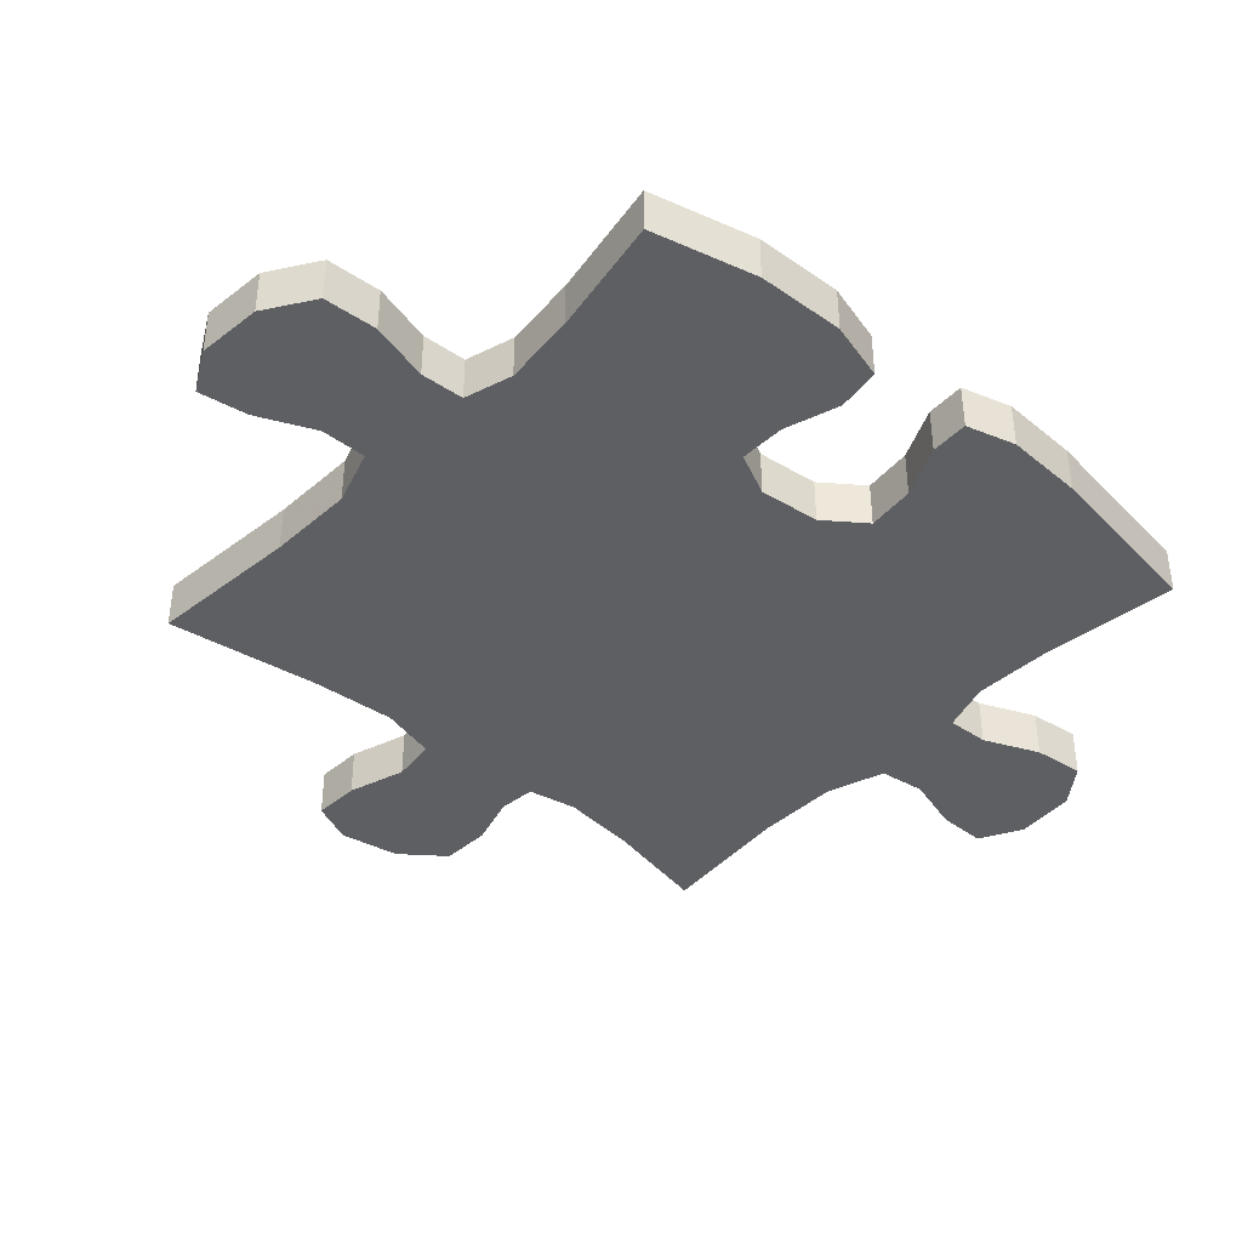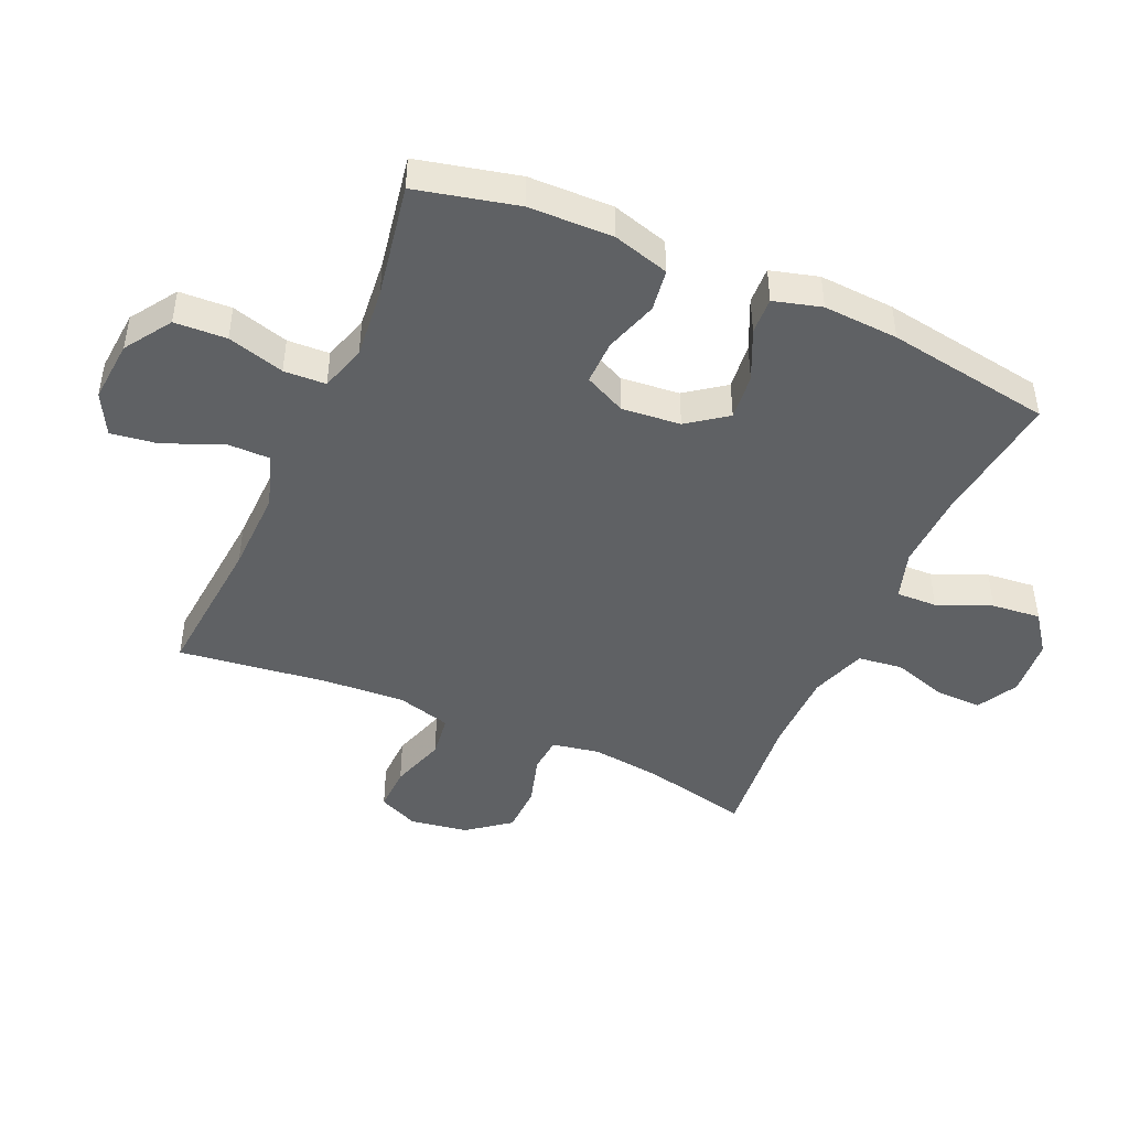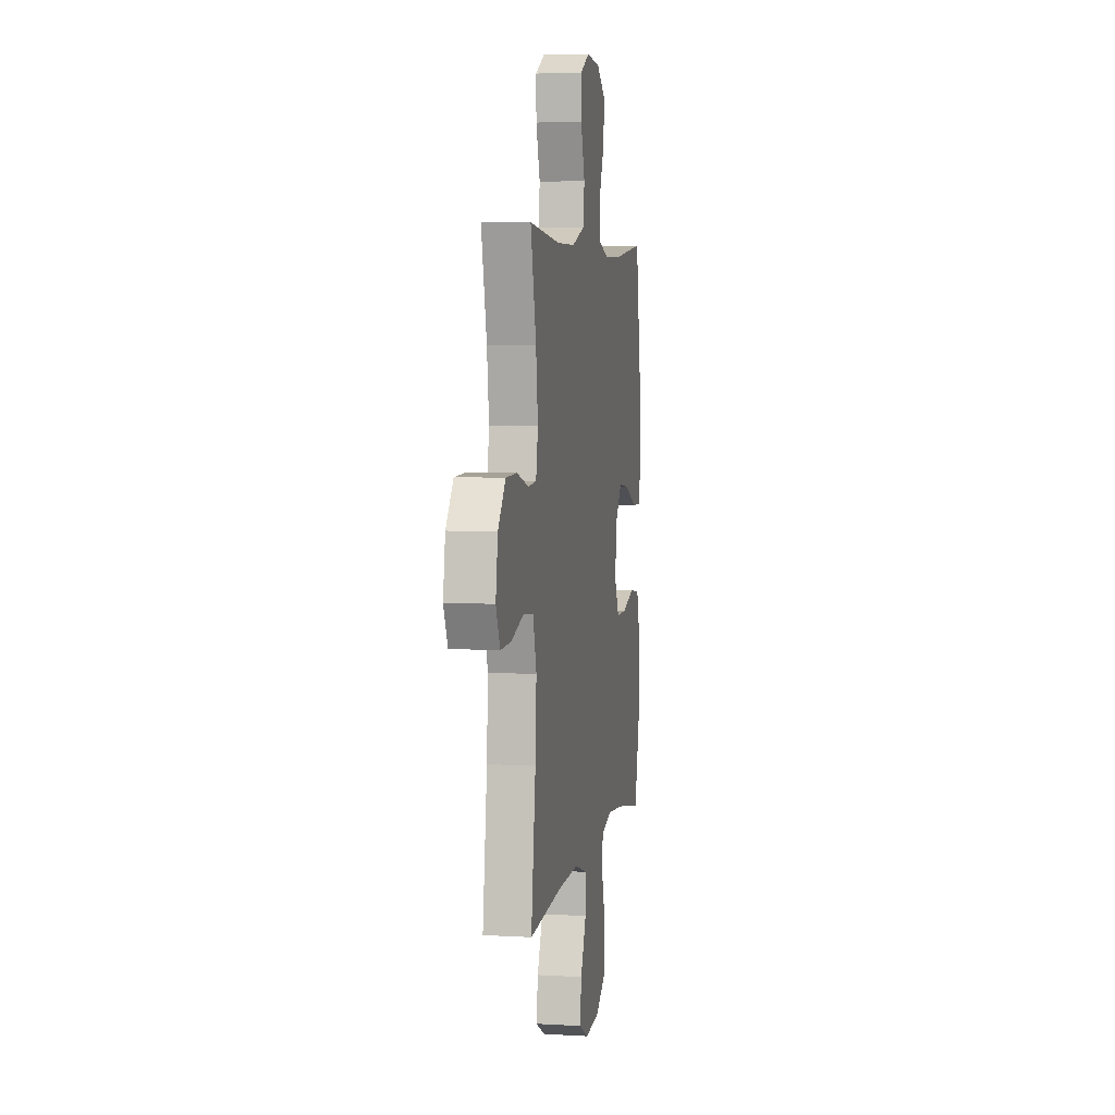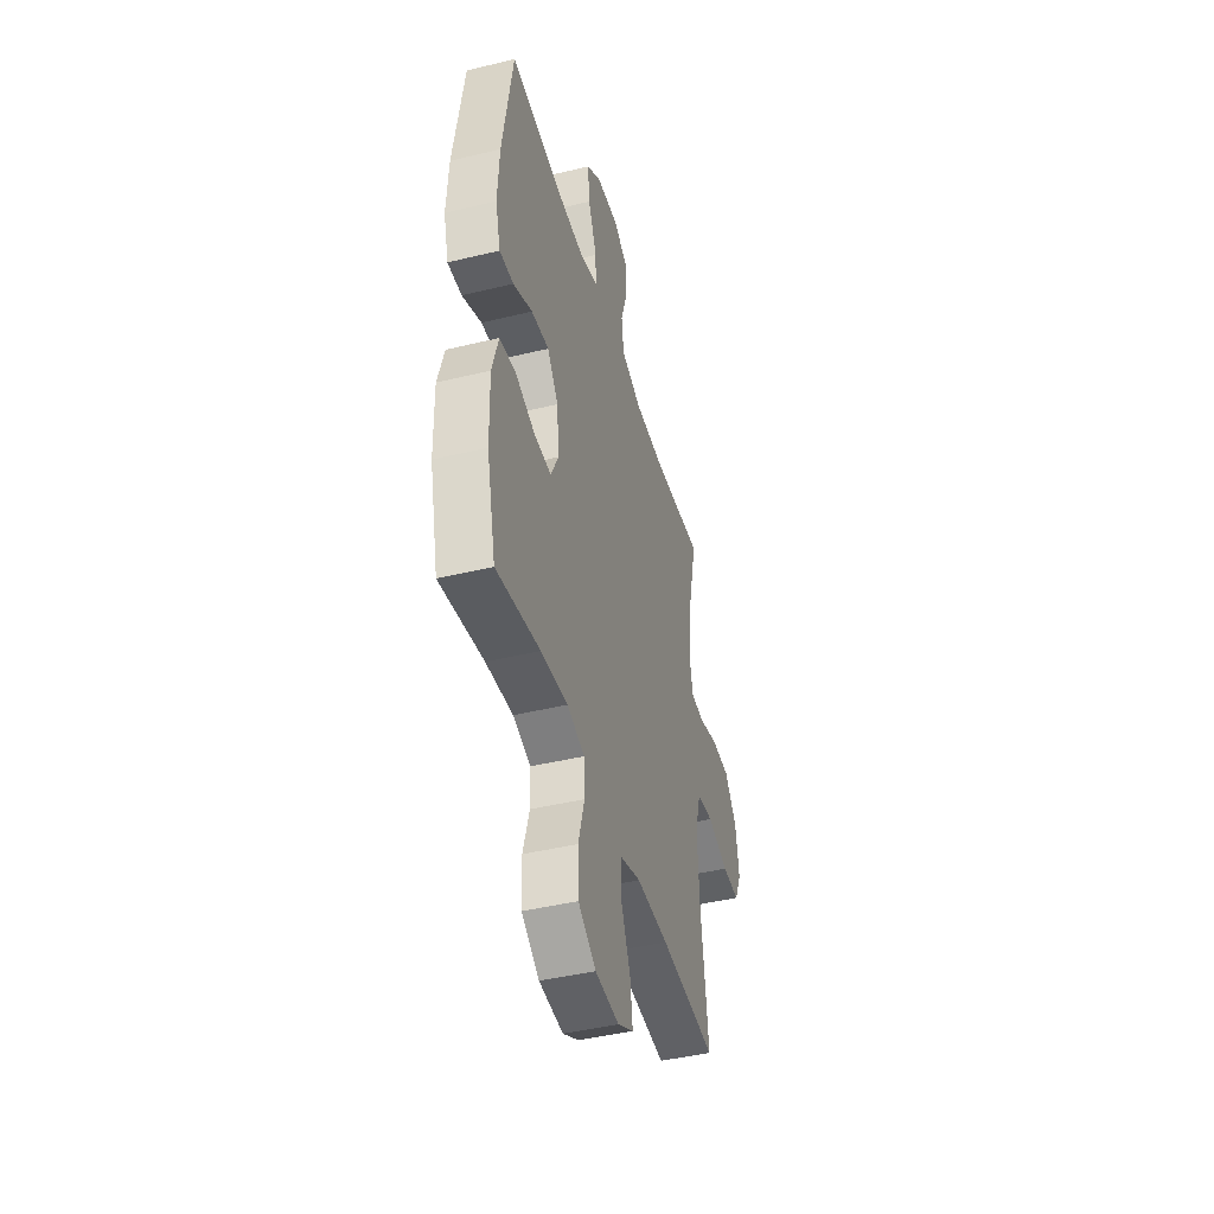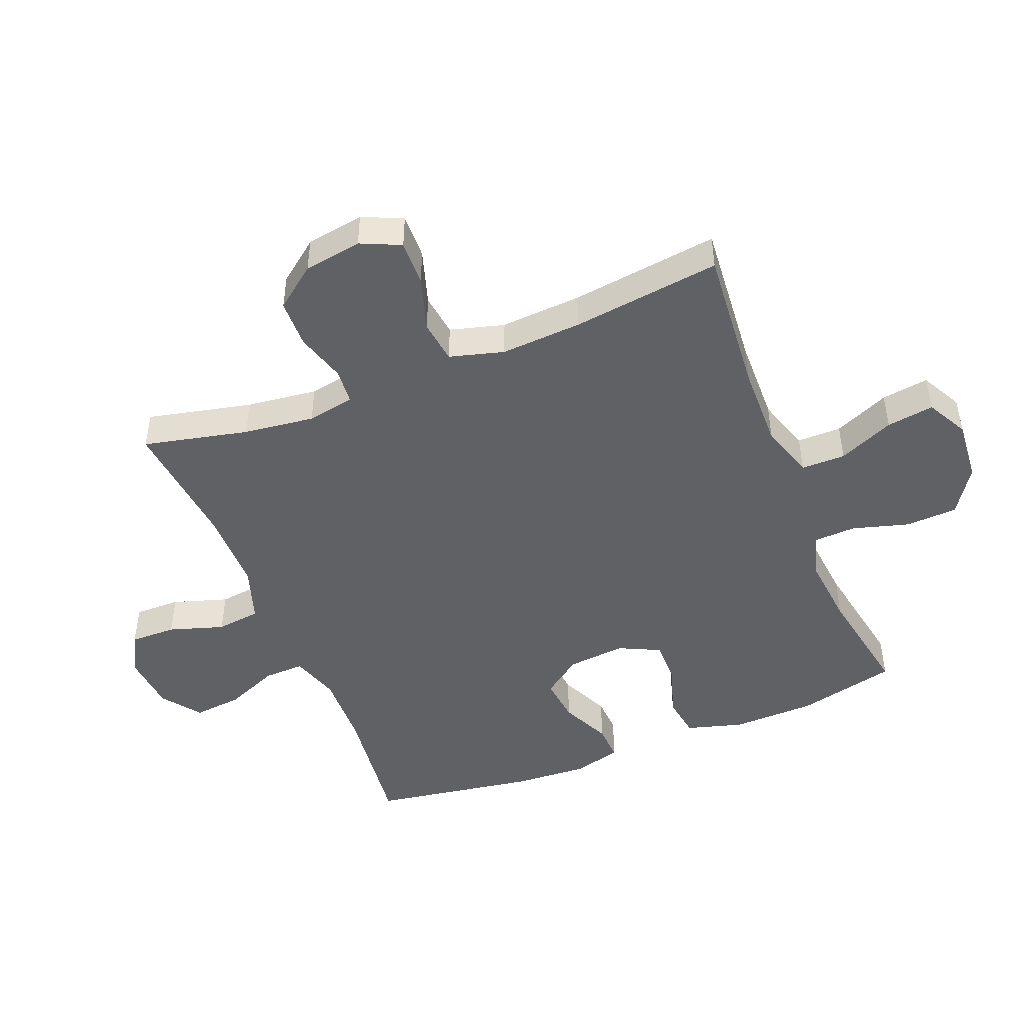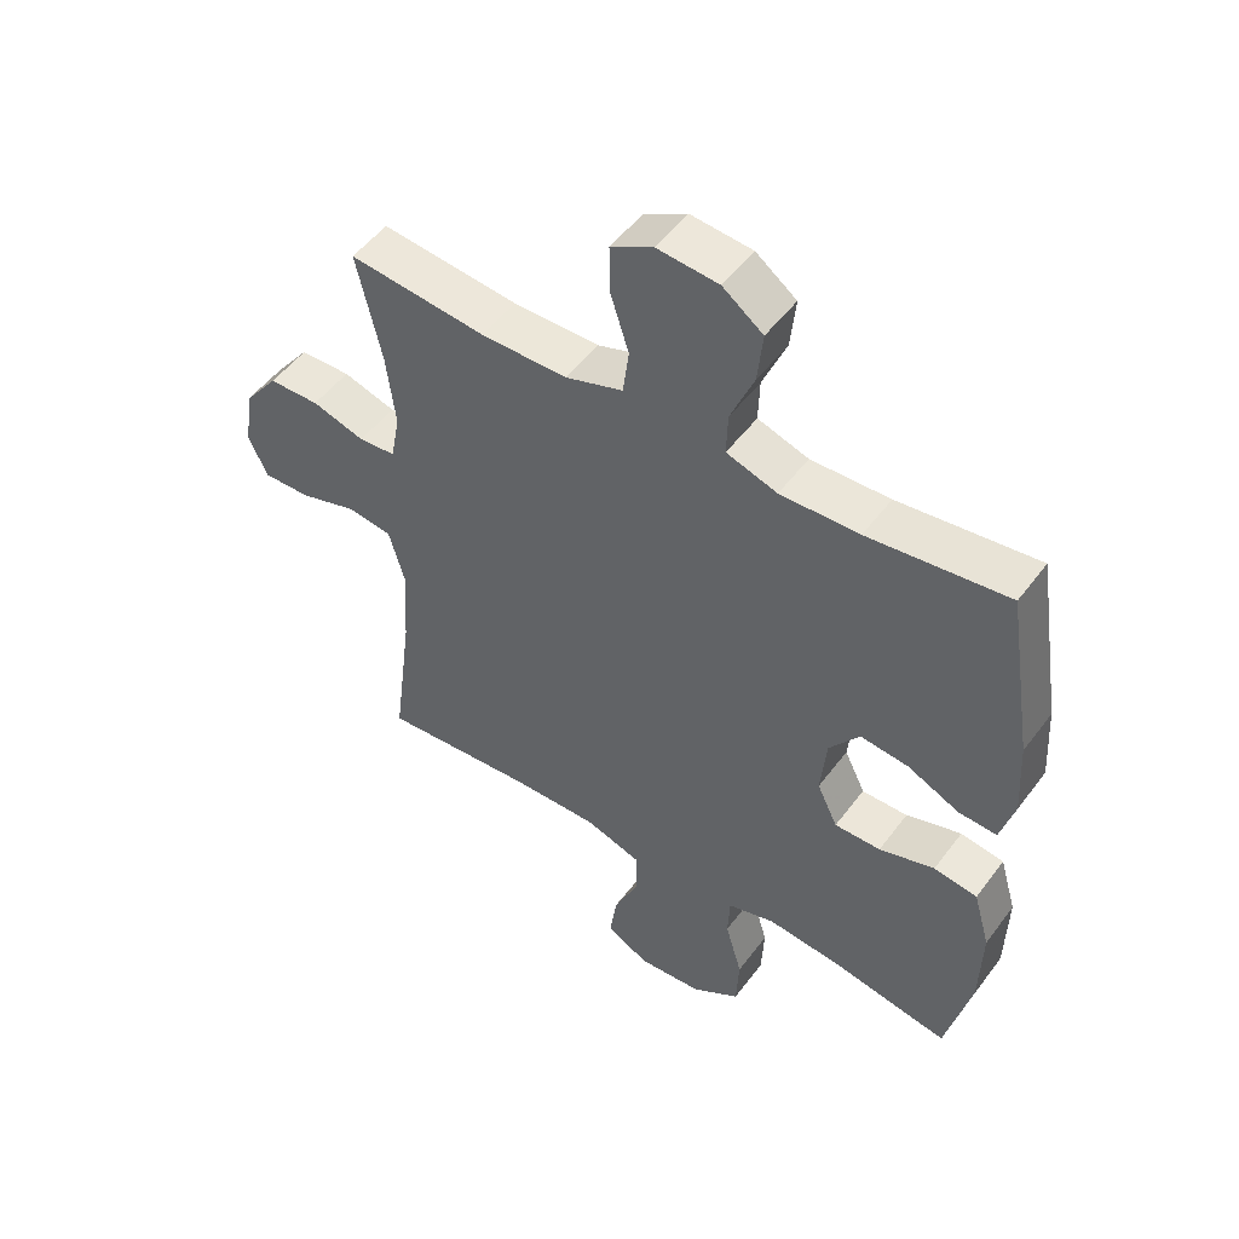
<metadata>
{"format":"obj","ext":"obj","renderer":"f3d","projection":"perspective","resolution":1024,"background":"white","views":[{"elev":-39.9,"azim":-132.0,"up":"+Y"},{"elev":-45.5,"azim":-113.9,"up":"+Y"},{"elev":5.2,"azim":100.2,"up":"+Z"},{"elev":-44.0,"azim":-74.2,"up":"+Z"},{"elev":-46.9,"azim":111.8,"up":"+Y"},{"elev":51.0,"azim":-144.5,"up":"+Z"}]}
</metadata>
<code>
v -0.5 0.07 -0.5
v -0.538 0.07 -0.339
v -0.541 0.07 -0.205
v -0.515 0.07 -0.115
v -0.448 0.07 -0.105
v -0.363 0.07 -0.132
v -0.292 0.07 -0.133
v -0.26 0.07 -0.067
v -0.269 0.07 0.027
v -0.315 0.07 0.089
v -0.389 0.07 0.081
v -0.469 0.07 0.044
v -0.528 0.07 0.041
v -0.549 0.07 0.117
v -0.542 0.07 0.237
v -0.5 0.07 0.5
v -0.286 0.07 0.474
v -0.165 0.07 0.47
v -0.087 0.07 0.495
v -0.089 0.07 0.56
v -0.125 0.07 0.646
v -0.133 0.07 0.724
v -0.071 0.07 0.77
v 0.023 0.07 0.778
v 0.088 0.07 0.743
v 0.087 0.07 0.669
v 0.059 0.07 0.581
v 0.068 0.07 0.51
v 0.157 0.07 0.48
v 0.289 0.07 0.479
v 0.5 0.07 0.5
v 0.462 0.07 0.332
v 0.448 0.07 0.218
v 0.462 0.07 0.142
v 0.519 0.07 0.137
v 0.6 0.07 0.161
v 0.678 0.07 0.159
v 0.73 0.07 0.092
v 0.745 0.07 -0.001
v 0.716 0.07 -0.065
v 0.643 0.07 -0.063
v 0.554 0.07 -0.035
v 0.485 0.07 -0.044
v 0.461 0.07 -0.131
v 0.469 0.07 -0.261
v 0.5 0.07 -0.5
v 0.263 0.07 -0.48
v 0.128 0.07 -0.477
v 0.041 0.07 -0.505
v 0.041 0.07 -0.576
v 0.08 0.07 -0.665
v 0.091 0.07 -0.741
v 0.025 0.07 -0.776
v -0.075 0.07 -0.768
v -0.149 0.07 -0.719
v -0.153 0.07 -0.636
v -0.127 0.07 -0.545
v -0.13 0.07 -0.478
v -0.204 0.07 -0.456
v -0.317 0.07 -0.467
v -0.5 0 -0.5
v -0.538 0 -0.339
v -0.541 0 -0.205
v -0.515 0 -0.115
v -0.448 0 -0.105
v -0.363 0 -0.132
v -0.292 0 -0.133
v -0.26 0 -0.067
v -0.269 0 0.027
v -0.315 0 0.089
v -0.389 0 0.081
v -0.469 0 0.044
v -0.528 0 0.041
v -0.549 0 0.117
v -0.542 0 0.237
v -0.5 0 0.5
v -0.286 0 0.474
v -0.165 0 0.47
v -0.087 0 0.495
v -0.089 0 0.56
v -0.125 0 0.646
v -0.133 0 0.724
v -0.071 0 0.77
v 0.023 0 0.778
v 0.088 0 0.743
v 0.087 0 0.669
v 0.059 0 0.581
v 0.068 0 0.51
v 0.157 0 0.48
v 0.289 0 0.479
v 0.5 0 0.5
v 0.462 0 0.332
v 0.448 0 0.218
v 0.462 0 0.142
v 0.519 0 0.137
v 0.6 0 0.161
v 0.678 0 0.159
v 0.73 0 0.092
v 0.745 0 -0.001
v 0.716 0 -0.065
v 0.643 0 -0.063
v 0.554 0 -0.035
v 0.485 0 -0.044
v 0.461 0 -0.131
v 0.469 0 -0.261
v 0.5 0 -0.5
v 0.263 0 -0.48
v 0.128 0 -0.477
v 0.041 0 -0.505
v 0.041 0 -0.576
v 0.08 0 -0.665
v 0.091 0 -0.741
v 0.025 0 -0.776
v -0.075 0 -0.768
v -0.149 0 -0.719
v -0.153 0 -0.636
v -0.127 0 -0.545
v -0.13 0 -0.478
v -0.204 0 -0.456
v -0.317 0 -0.467
f 55 56 57
f 54 55 57
f 53 54 57
f 52 53 57
f 51 52 57
f 50 51 57
f 49 50 57 58
f 48 49 58 59
f 45 46 47
f 47 48 59
f 45 47 59
f 44 45 59
f 40 41 42
f 39 40 42
f 38 39 42
f 37 38 42
f 36 37 42
f 35 36 42
f 34 35 42 43
f 44 59 60
f 43 44 60
f 34 43 60
f 33 34 60
f 25 26 27
f 24 25 27
f 23 24 27
f 22 23 27
f 21 22 27
f 20 21 27
f 19 20 27 28
f 18 19 28 29
f 15 16 17
f 14 15 17
f 13 14 17
f 12 13 17
f 11 12 17
f 10 11 17 18
f 18 29 30
f 10 18 30
f 9 10 30
f 4 5 6
f 3 4 6
f 2 3 6
f 1 2 6
f 60 1 6
f 60 6 7
f 60 7 8
f 33 60 8
f 32 33 8
f 30 31 32
f 9 30 32
f 8 9 32
f 117 116 115
f 117 115 114
f 117 114 113
f 117 113 112
f 117 112 111
f 117 111 110
f 118 117 110 109
f 119 118 109 108
f 107 106 105
f 119 108 107
f 119 107 105
f 119 105 104
f 102 101 100
f 102 100 99
f 102 99 98
f 102 98 97
f 102 97 96
f 102 96 95
f 103 102 95 94
f 120 119 104
f 120 104 103
f 120 103 94
f 120 94 93
f 87 86 85
f 87 85 84
f 87 84 83
f 87 83 82
f 87 82 81
f 87 81 80
f 88 87 80 79
f 89 88 79 78
f 77 76 75
f 77 75 74
f 77 74 73
f 77 73 72
f 77 72 71
f 78 77 71 70
f 90 89 78
f 90 78 70
f 90 70 69
f 66 65 64
f 66 64 63
f 66 63 62
f 66 62 61
f 66 61 120
f 67 66 120
f 68 67 120
f 68 120 93
f 68 93 92
f 92 91 90
f 92 90 69
f 92 69 68
f 1 61 62 2
f 2 62 63 3
f 3 63 64 4
f 4 64 65 5
f 5 65 66 6
f 6 66 67 7
f 7 67 68 8
f 8 68 69 9
f 9 69 70 10
f 10 70 71 11
f 11 71 72 12
f 12 72 73 13
f 13 73 74 14
f 14 74 75 15
f 15 75 76 16
f 16 76 77 17
f 17 77 78 18
f 18 78 79 19
f 19 79 80 20
f 20 80 81 21
f 21 81 82 22
f 22 82 83 23
f 23 83 84 24
f 24 84 85 25
f 25 85 86 26
f 26 86 87 27
f 27 87 88 28
f 28 88 89 29
f 29 89 90 30
f 30 90 91 31
f 31 91 92 32
f 32 92 93 33
f 33 93 94 34
f 34 94 95 35
f 35 95 96 36
f 36 96 97 37
f 37 97 98 38
f 38 98 99 39
f 39 99 100 40
f 40 100 101 41
f 41 101 102 42
f 42 102 103 43
f 43 103 104 44
f 44 104 105 45
f 45 105 106 46
f 46 106 107 47
f 47 107 108 48
f 48 108 109 49
f 49 109 110 50
f 50 110 111 51
f 51 111 112 52
f 52 112 113 53
f 53 113 114 54
f 54 114 115 55
f 55 115 116 56
f 56 116 117 57
f 57 117 118 58
f 58 118 119 59
f 59 119 120 60
f 60 120 61 1

</code>
